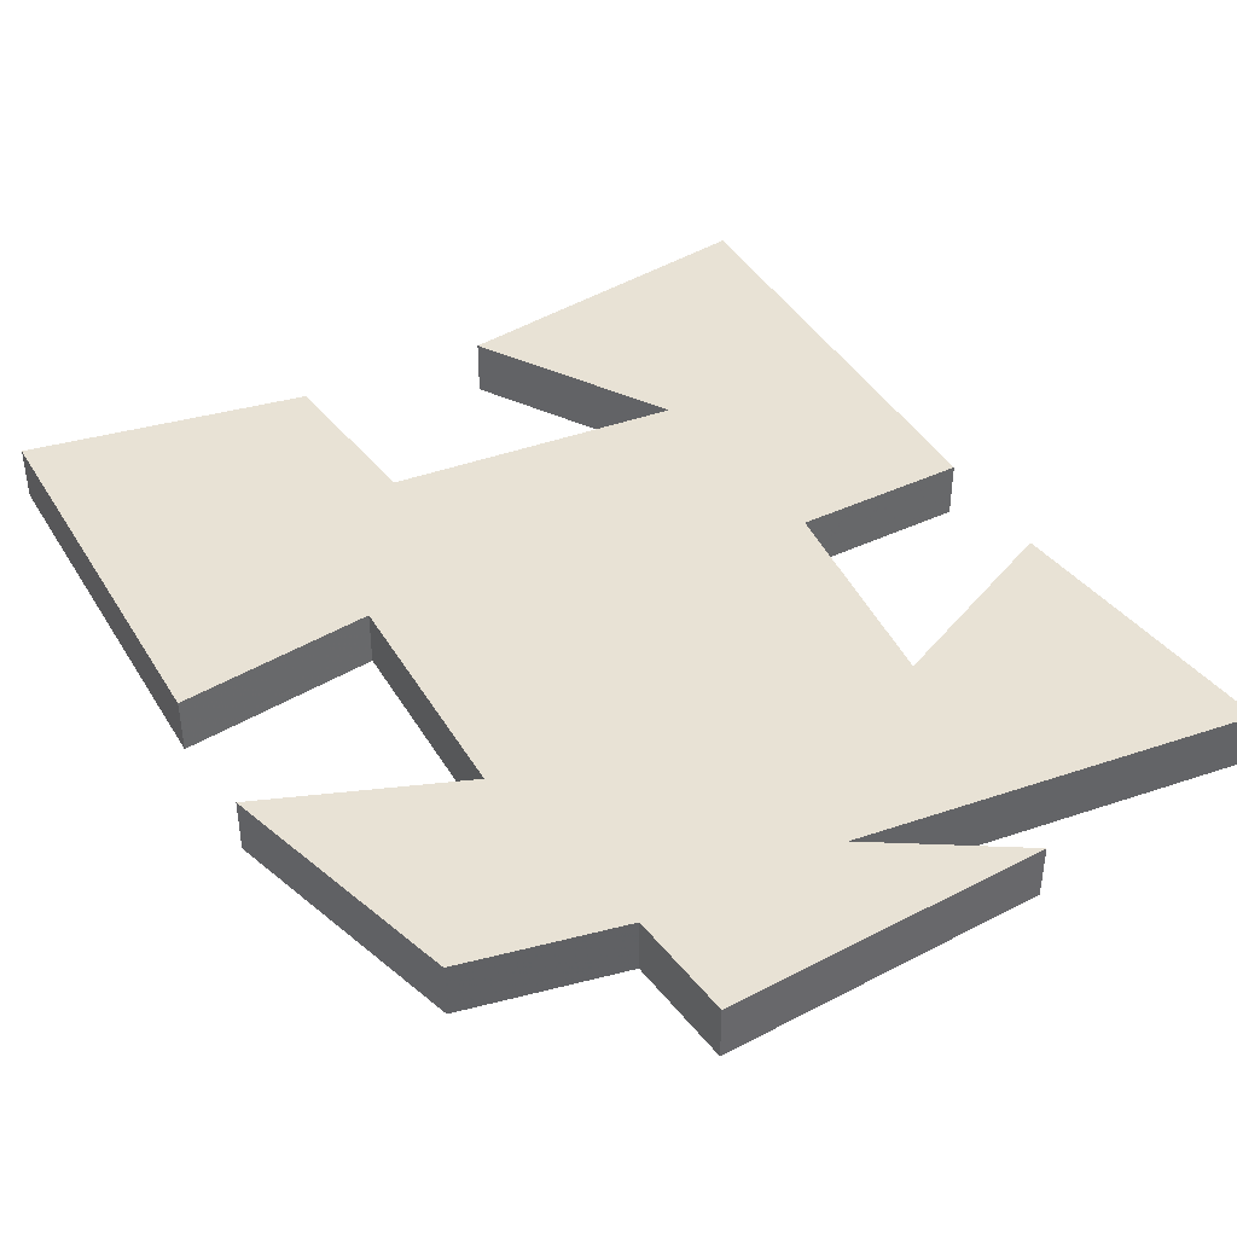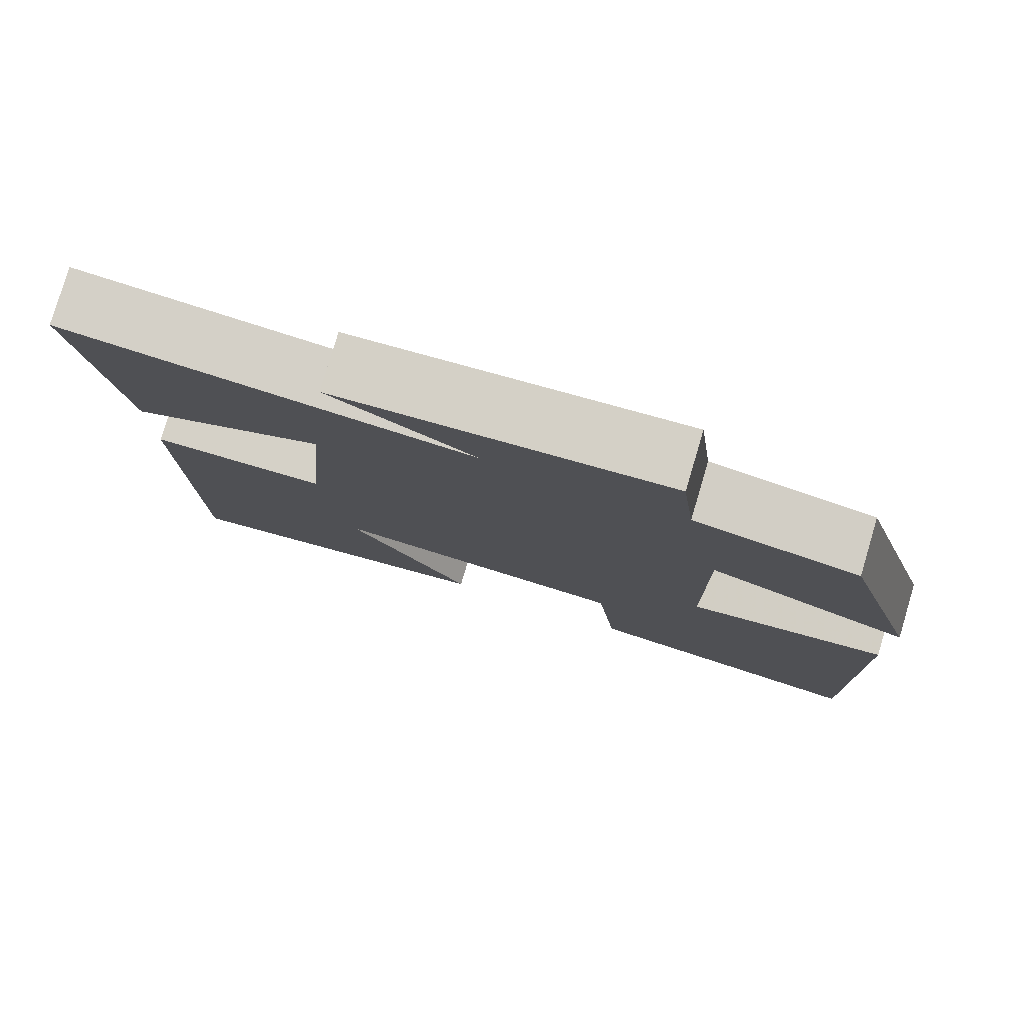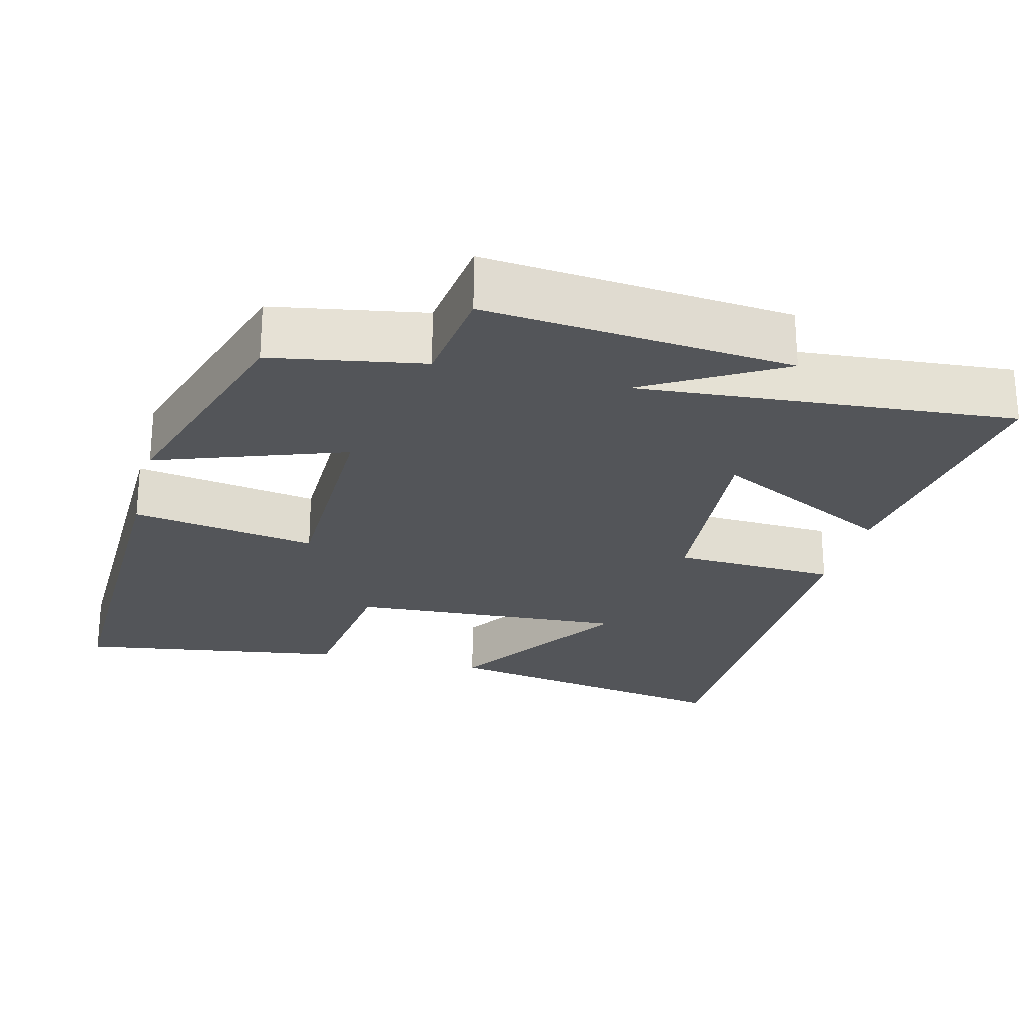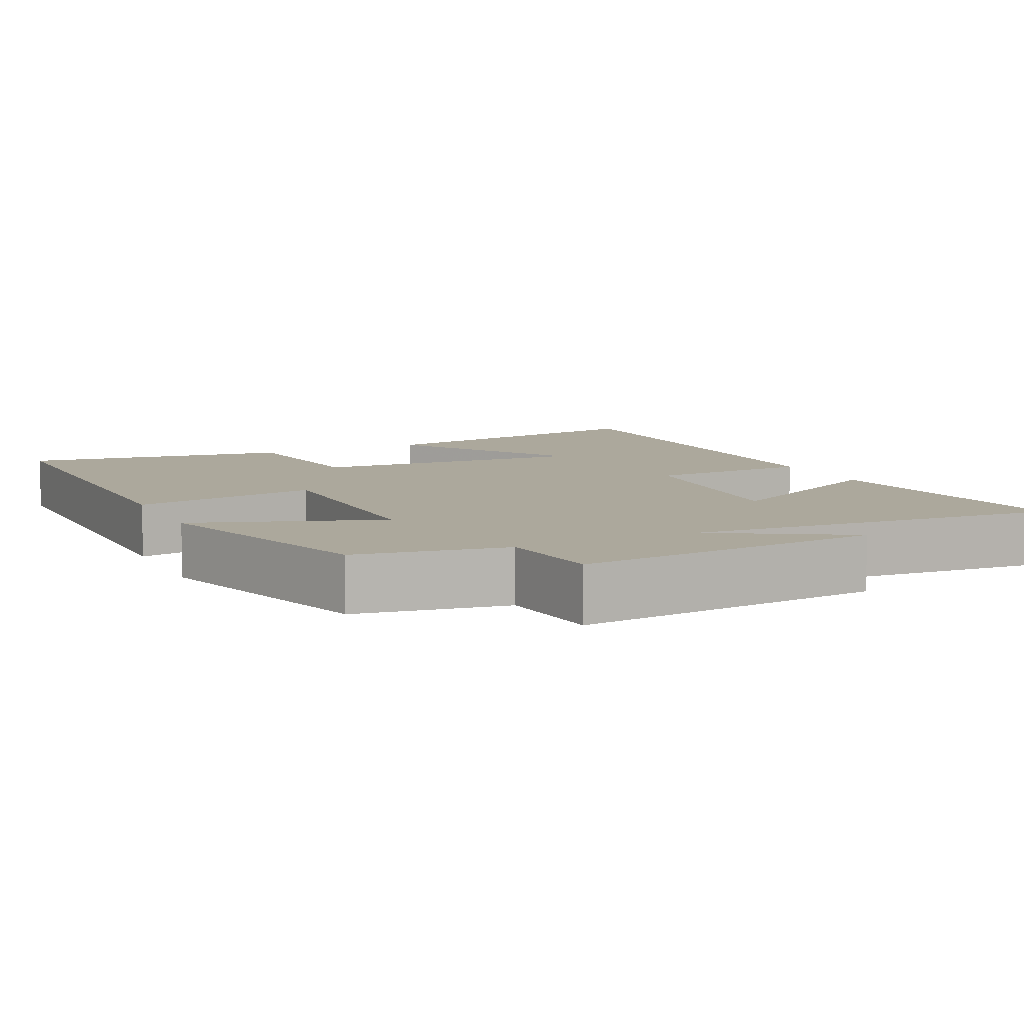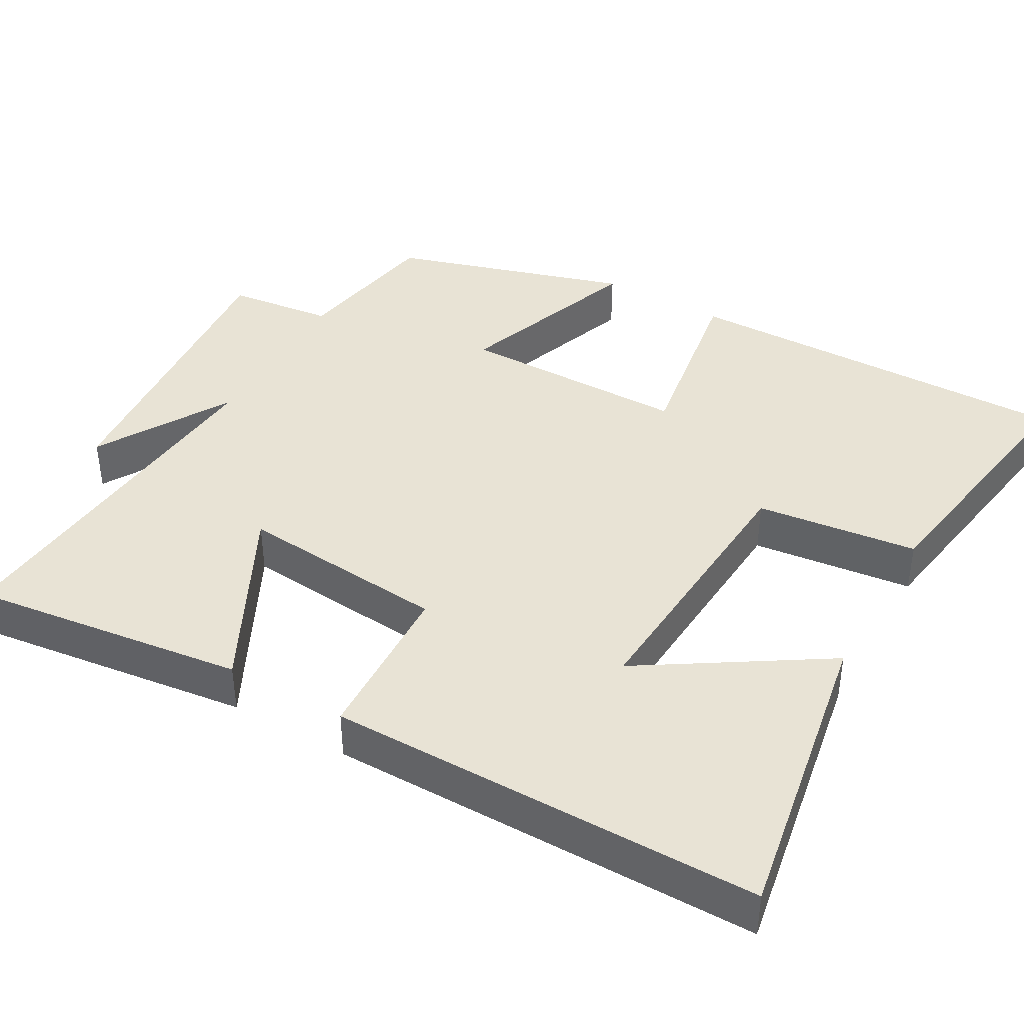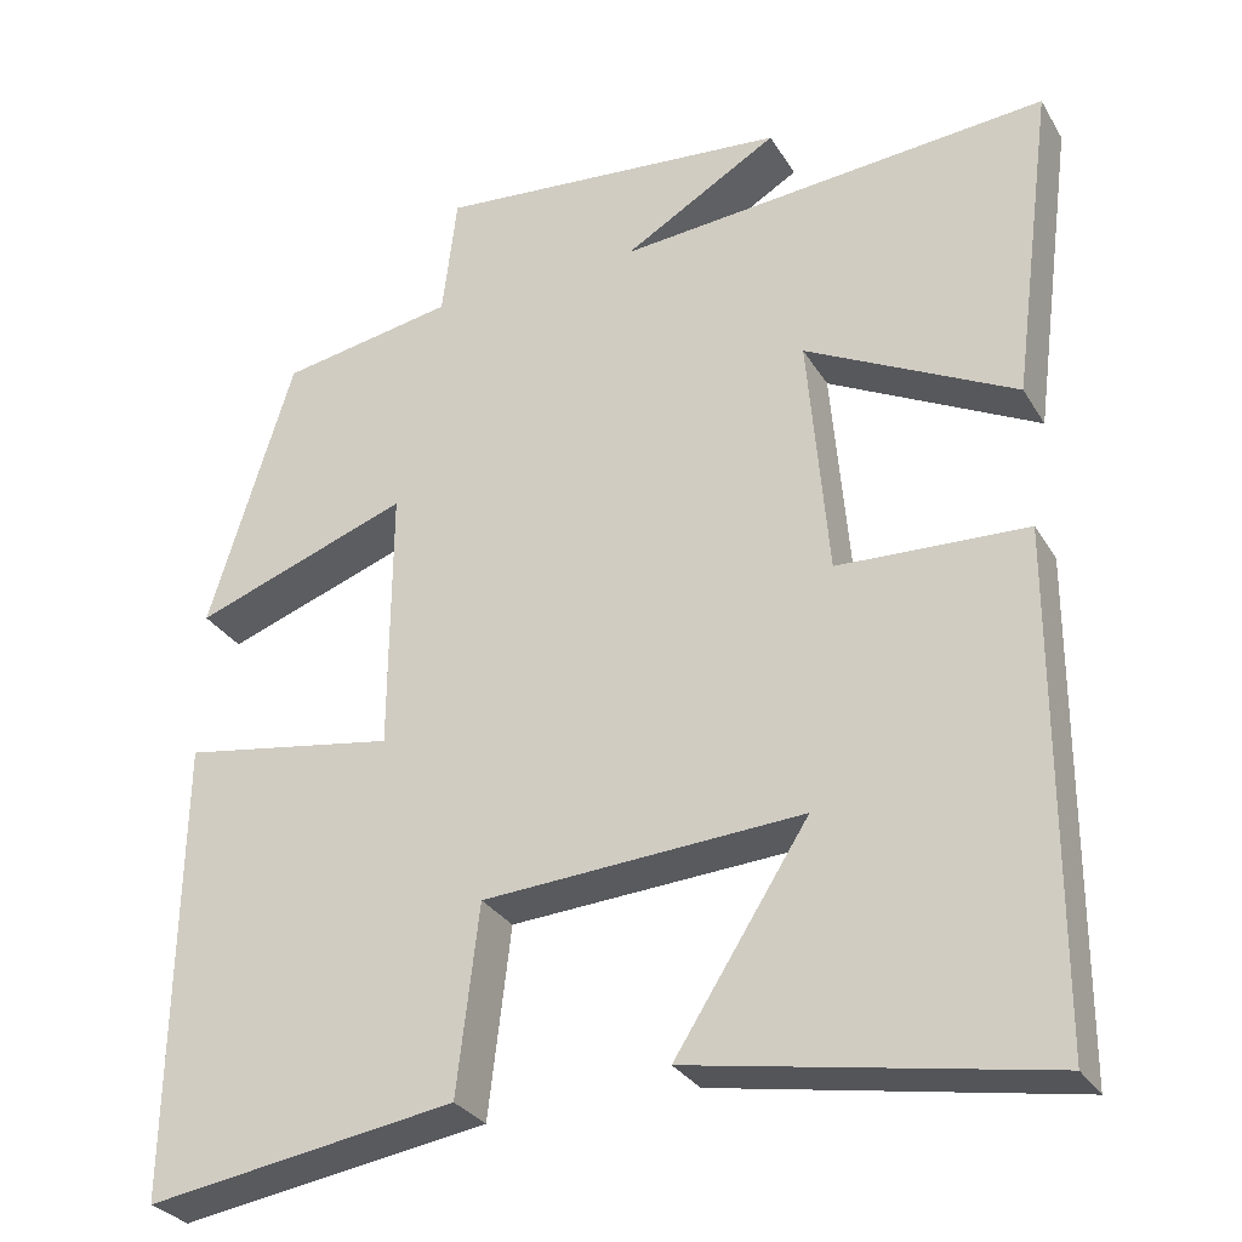
<metadata>
{"format":"obj","ext":"obj","renderer":"f3d","projection":"perspective","resolution":1024,"background":"white","views":[{"elev":40.7,"azim":-27.6,"up":"+Y"},{"elev":79.4,"azim":-163.4,"up":"+Z"},{"elev":-24.5,"azim":-14.5,"up":"+Y"},{"elev":8.5,"azim":-25.7,"up":"+Y"},{"elev":41.2,"azim":119.7,"up":"+Y"},{"elev":-29.6,"azim":25.6,"up":"+Z"}]}
</metadata>
<code>
v -0.402 0.07 0.464
v -0.2 0.07 0.5
v -0.183 0.07 0.641
v 0.227 0.07 0.605
v 0.048 0.07 0.5
v 0.548 0.07 0.543
v 0.5 0.07 0.175
v 0.257 0.07 0.298
v 0.281 0.07 0.018
v 0.5 0.07 0.009
v 0.499 0.07 -0.572
v 0.091 0.07 -0.5
v 0.245 0.07 -0.259
v -0.125 0.07 -0.283
v -0.151 0.07 -0.5
v -0.509 0.07 -0.556
v -0.5 0.07 -0.028
v -0.252 0.07 -0.068
v -0.25 0.07 0.238
v -0.5 0.07 0.148
v -0.402 0 0.464
v -0.2 0 0.5
v -0.183 0 0.641
v 0.227 0 0.605
v 0.048 0 0.5
v 0.548 0 0.543
v 0.5 0 0.175
v 0.257 0 0.298
v 0.281 0 0.018
v 0.5 0 0.009
v 0.499 0 -0.572
v 0.091 0 -0.5
v 0.245 0 -0.259
v -0.125 0 -0.283
v -0.151 0 -0.5
v -0.509 0 -0.556
v -0.5 0 -0.028
v -0.252 0 -0.068
v -0.25 0 0.238
v -0.5 0 0.148
f 19 20 1 2
f 18 19 2
f 16 17 18
f 15 16 18
f 14 15 18
f 18 2 3
f 14 18 3
f 13 14 3
f 10 11 12 13
f 9 10 13
f 8 9 13 3
f 5 6 7 8
f 5 8 3
f 3 4 5
f 22 21 40 39
f 22 39 38
f 38 37 36
f 38 36 35
f 38 35 34
f 23 22 38
f 23 38 34
f 23 34 33
f 33 32 31 30
f 33 30 29
f 23 33 29 28
f 28 27 26 25
f 23 28 25
f 25 24 23
f 1 21 22 2
f 2 22 23 3
f 3 23 24 4
f 4 24 25 5
f 5 25 26 6
f 6 26 27 7
f 7 27 28 8
f 8 28 29 9
f 9 29 30 10
f 10 30 31 11
f 11 31 32 12
f 12 32 33 13
f 13 33 34 14
f 14 34 35 15
f 15 35 36 16
f 16 36 37 17
f 17 37 38 18
f 18 38 39 19
f 19 39 40 20
f 20 40 21 1

</code>
